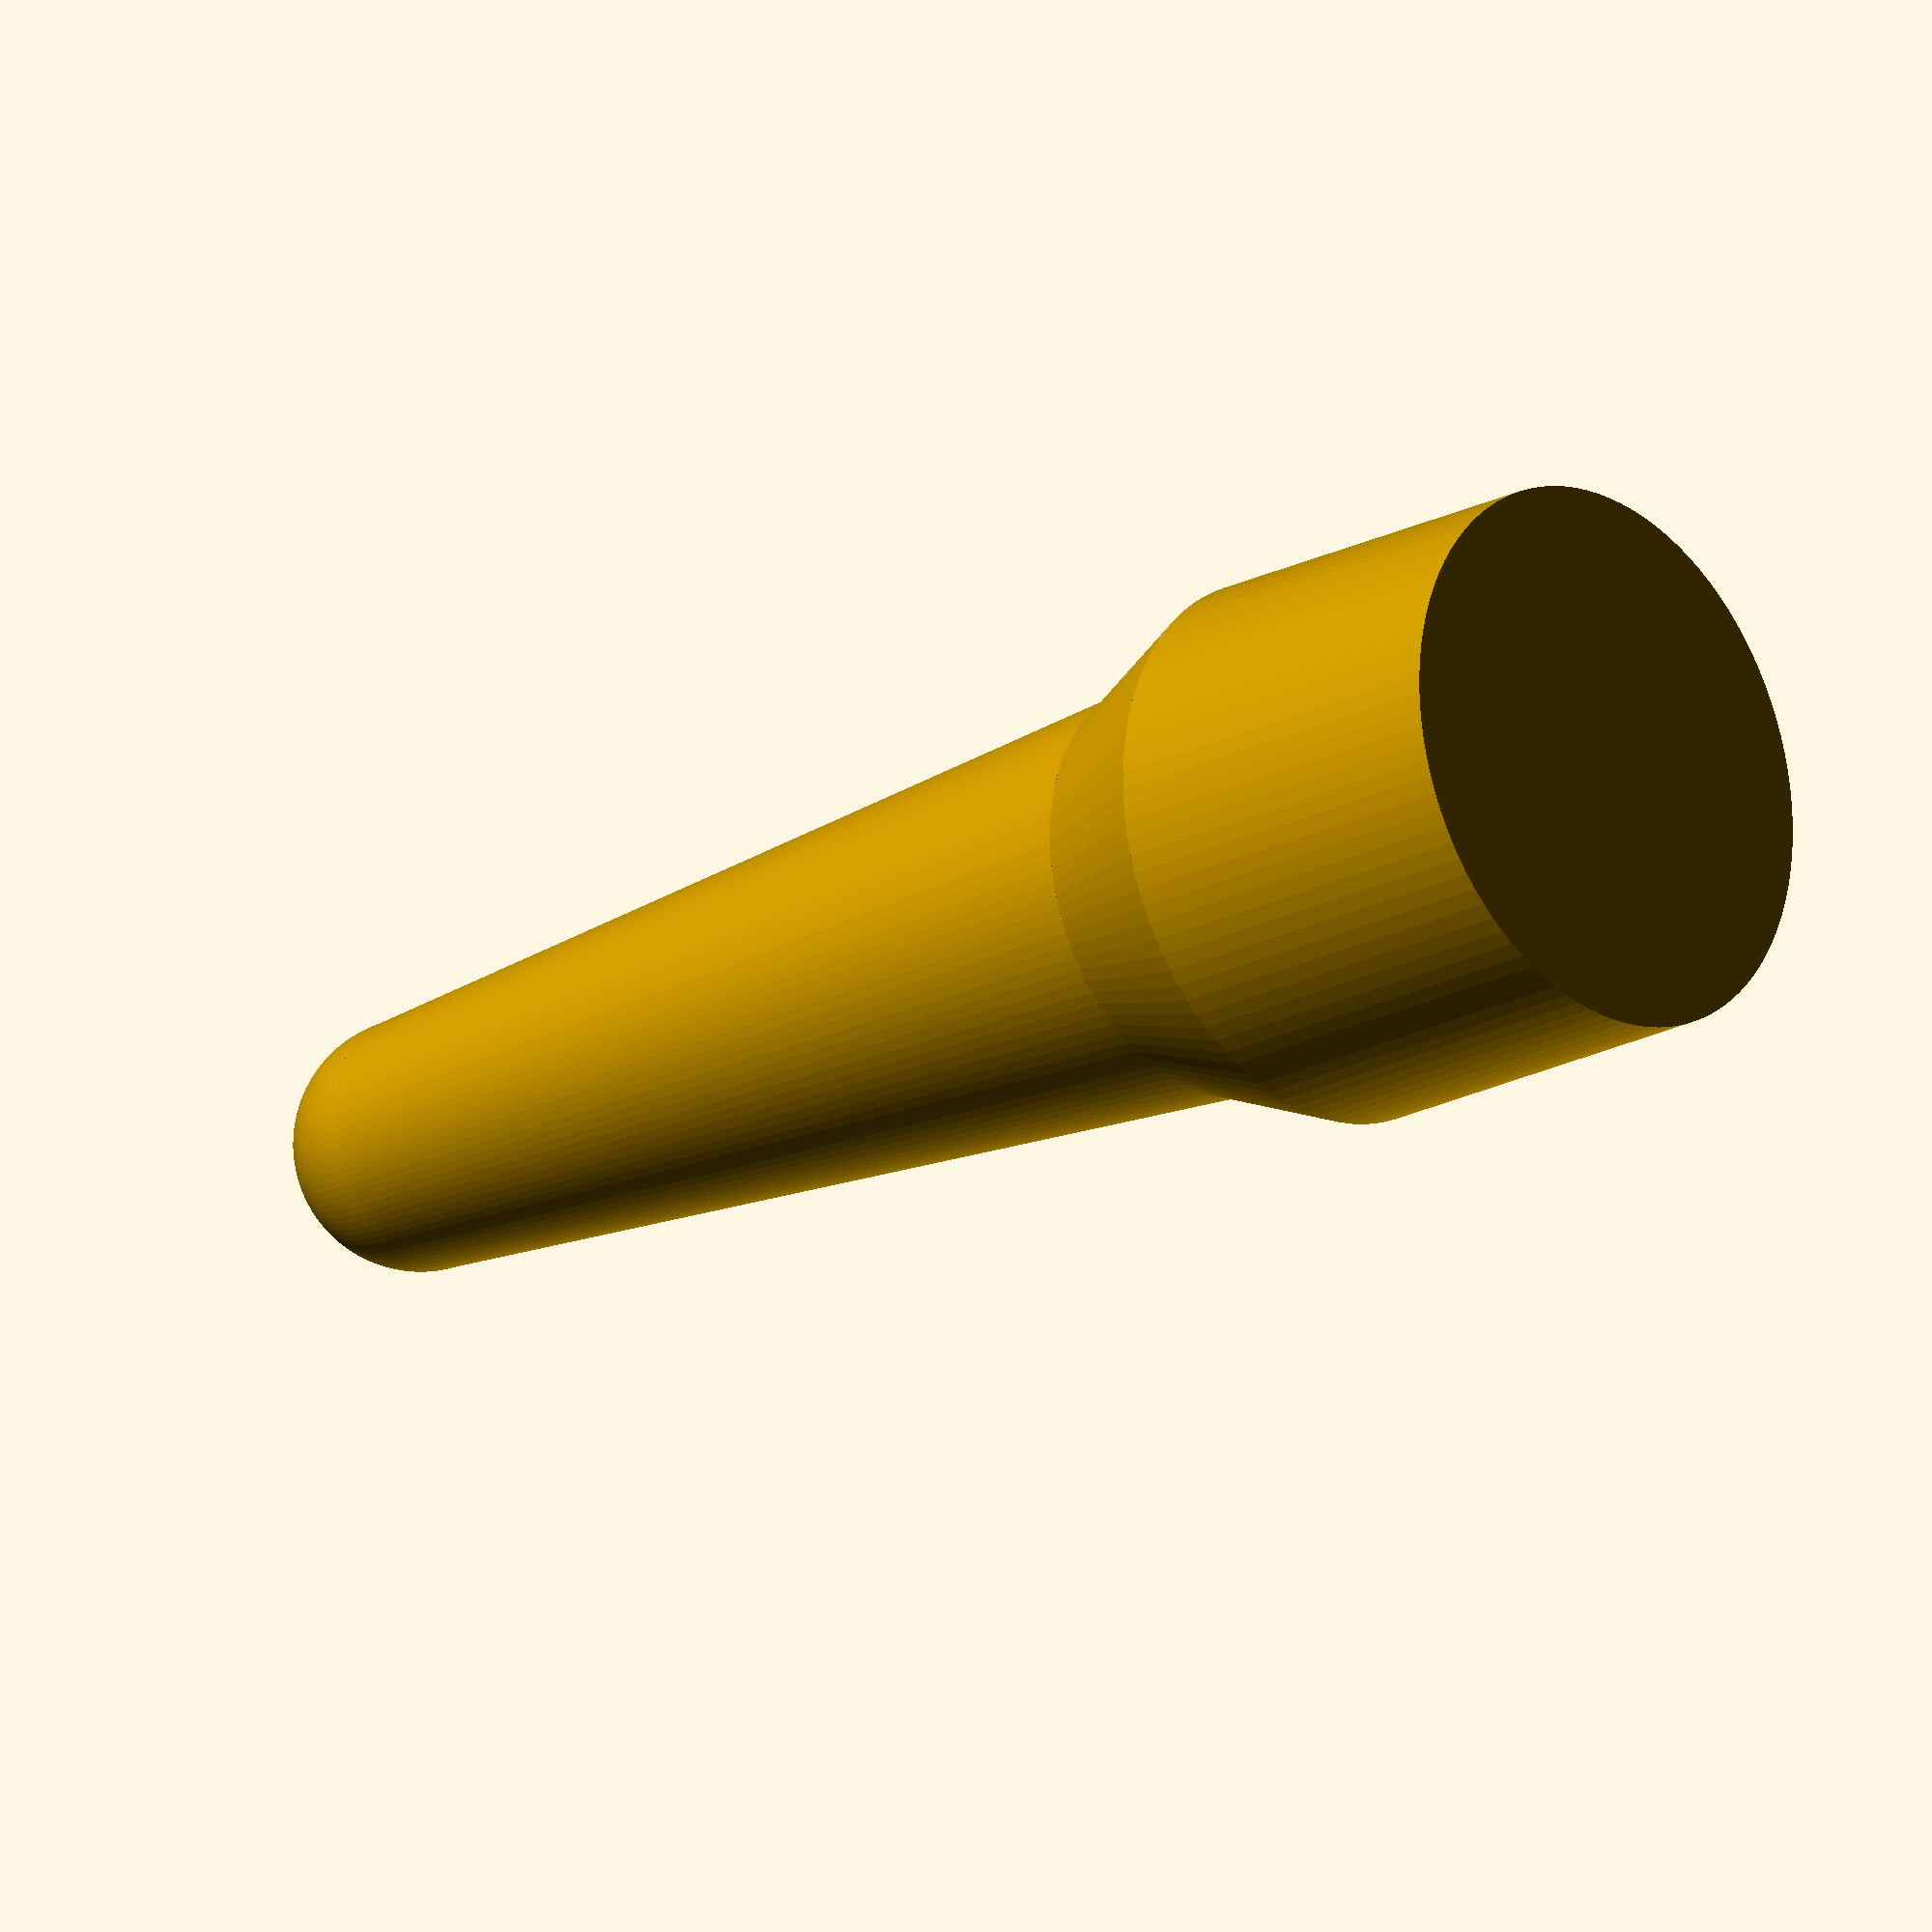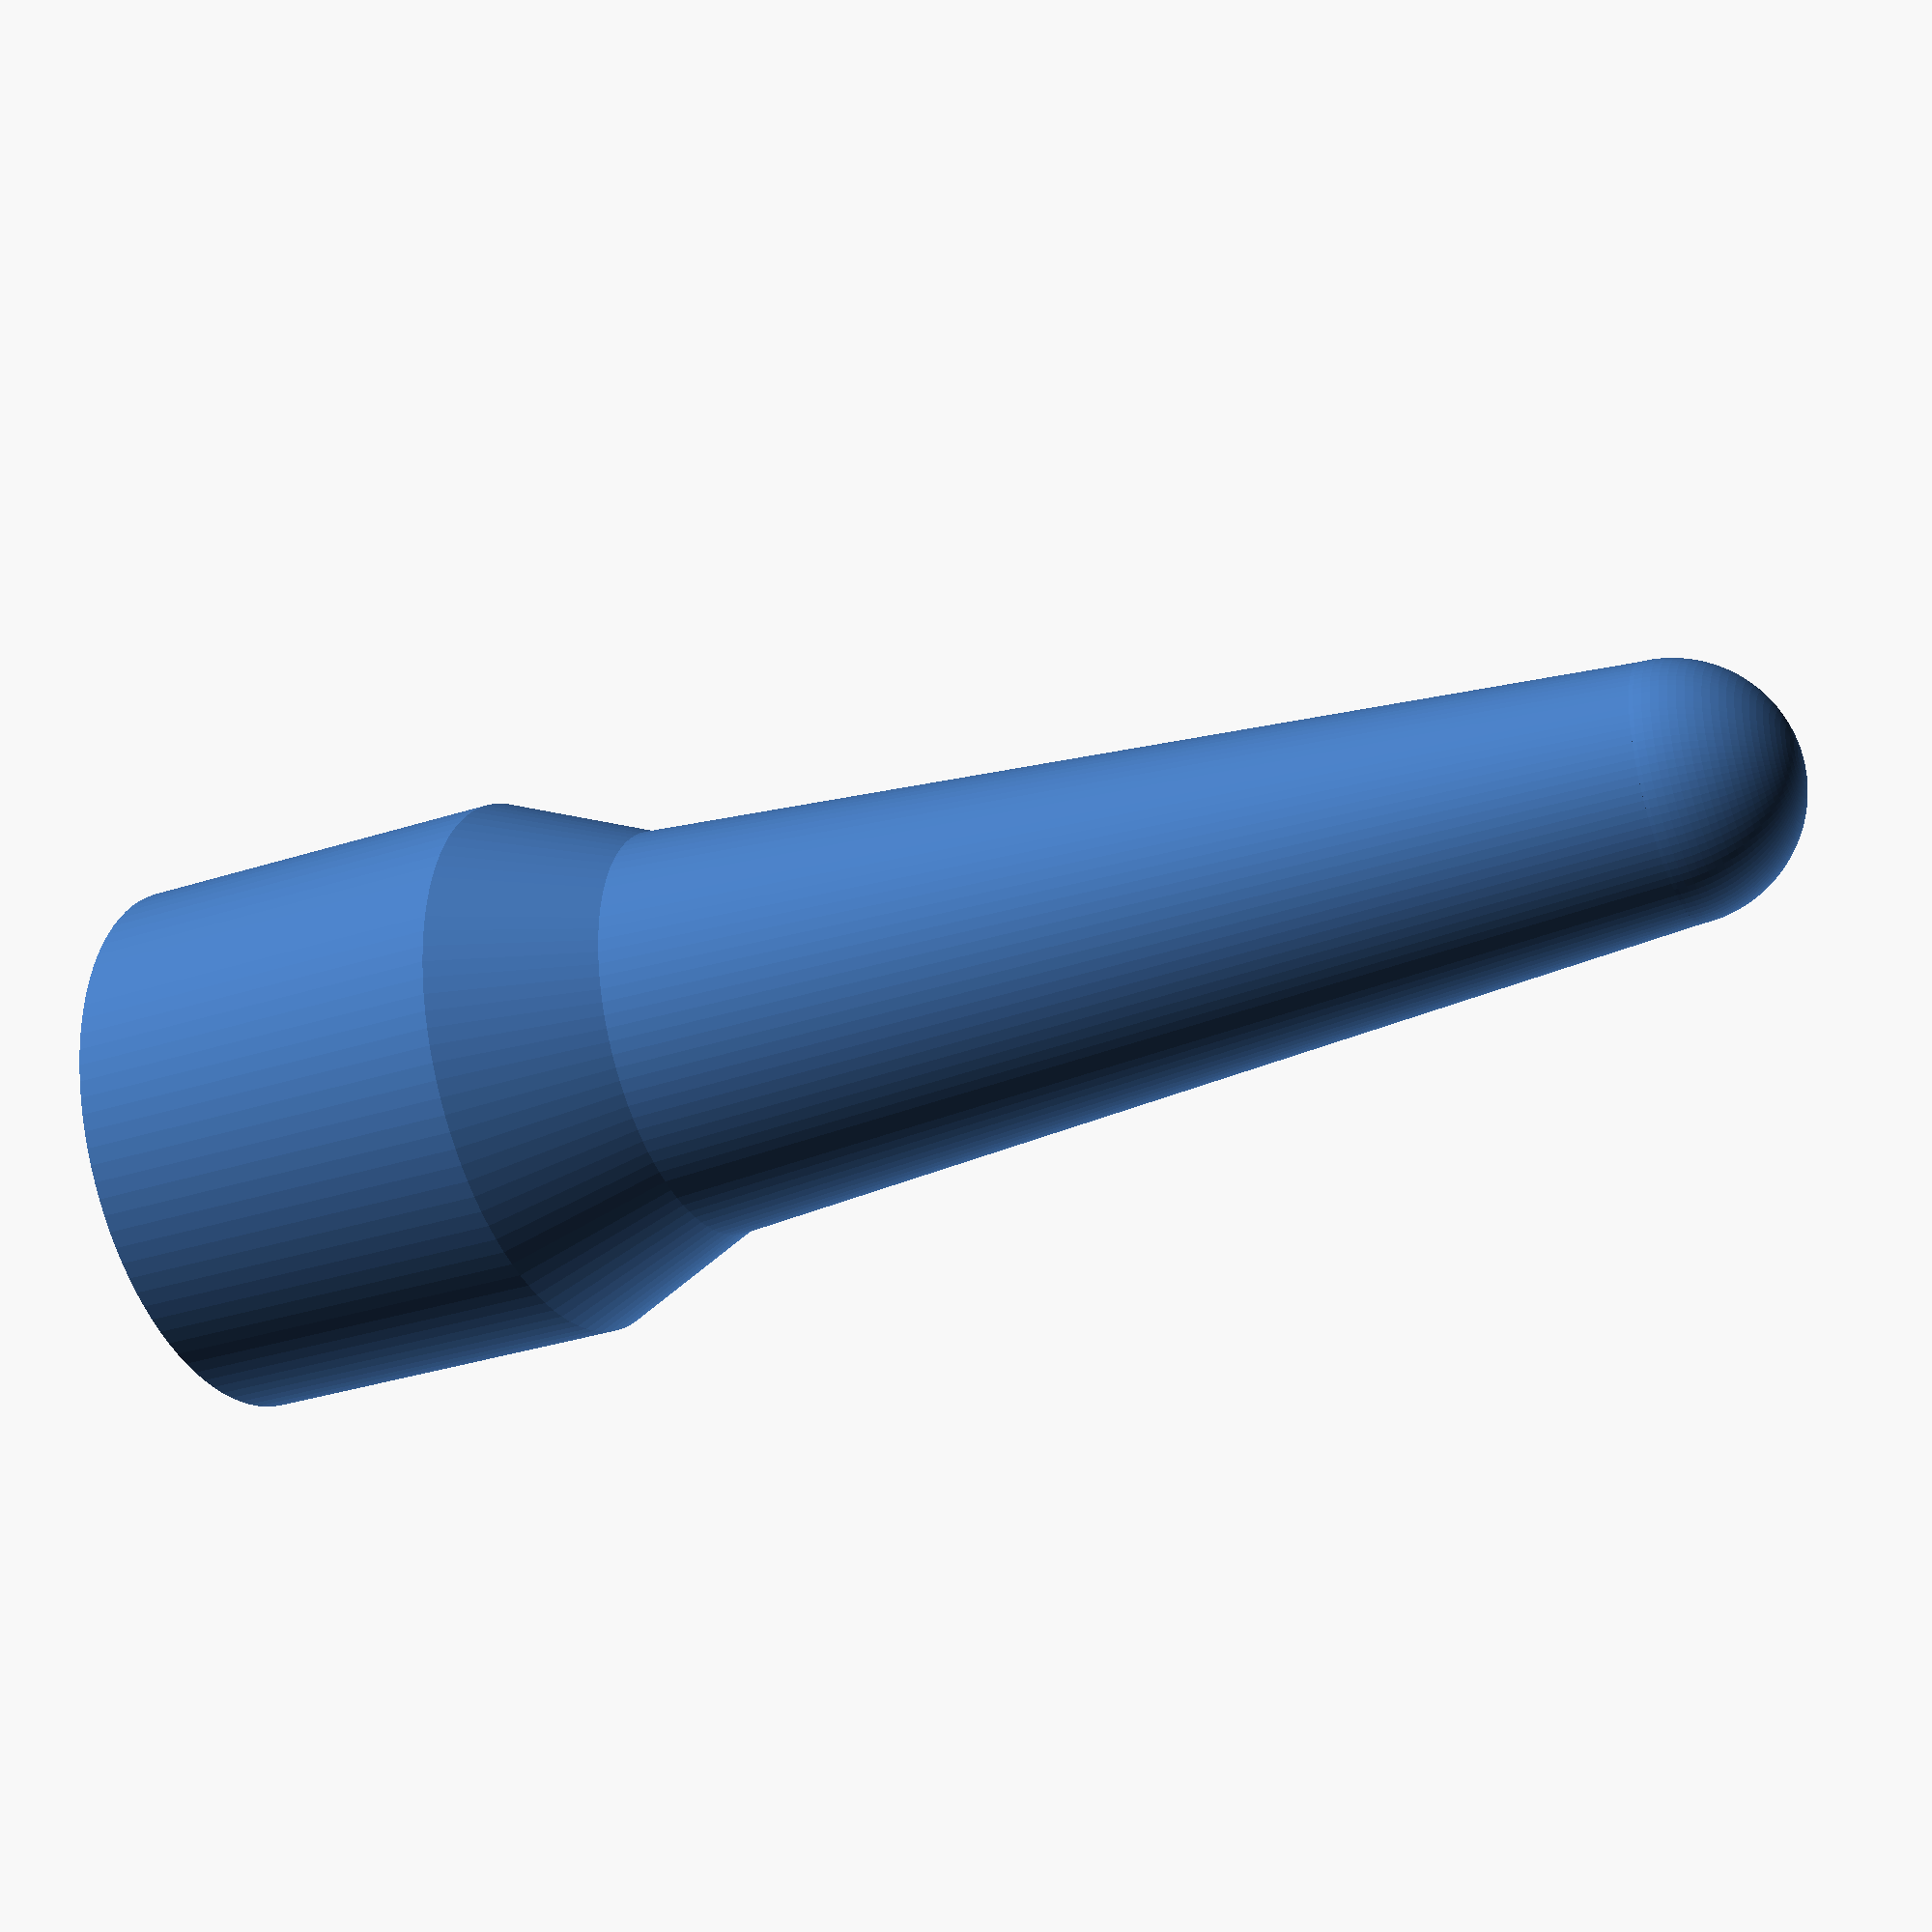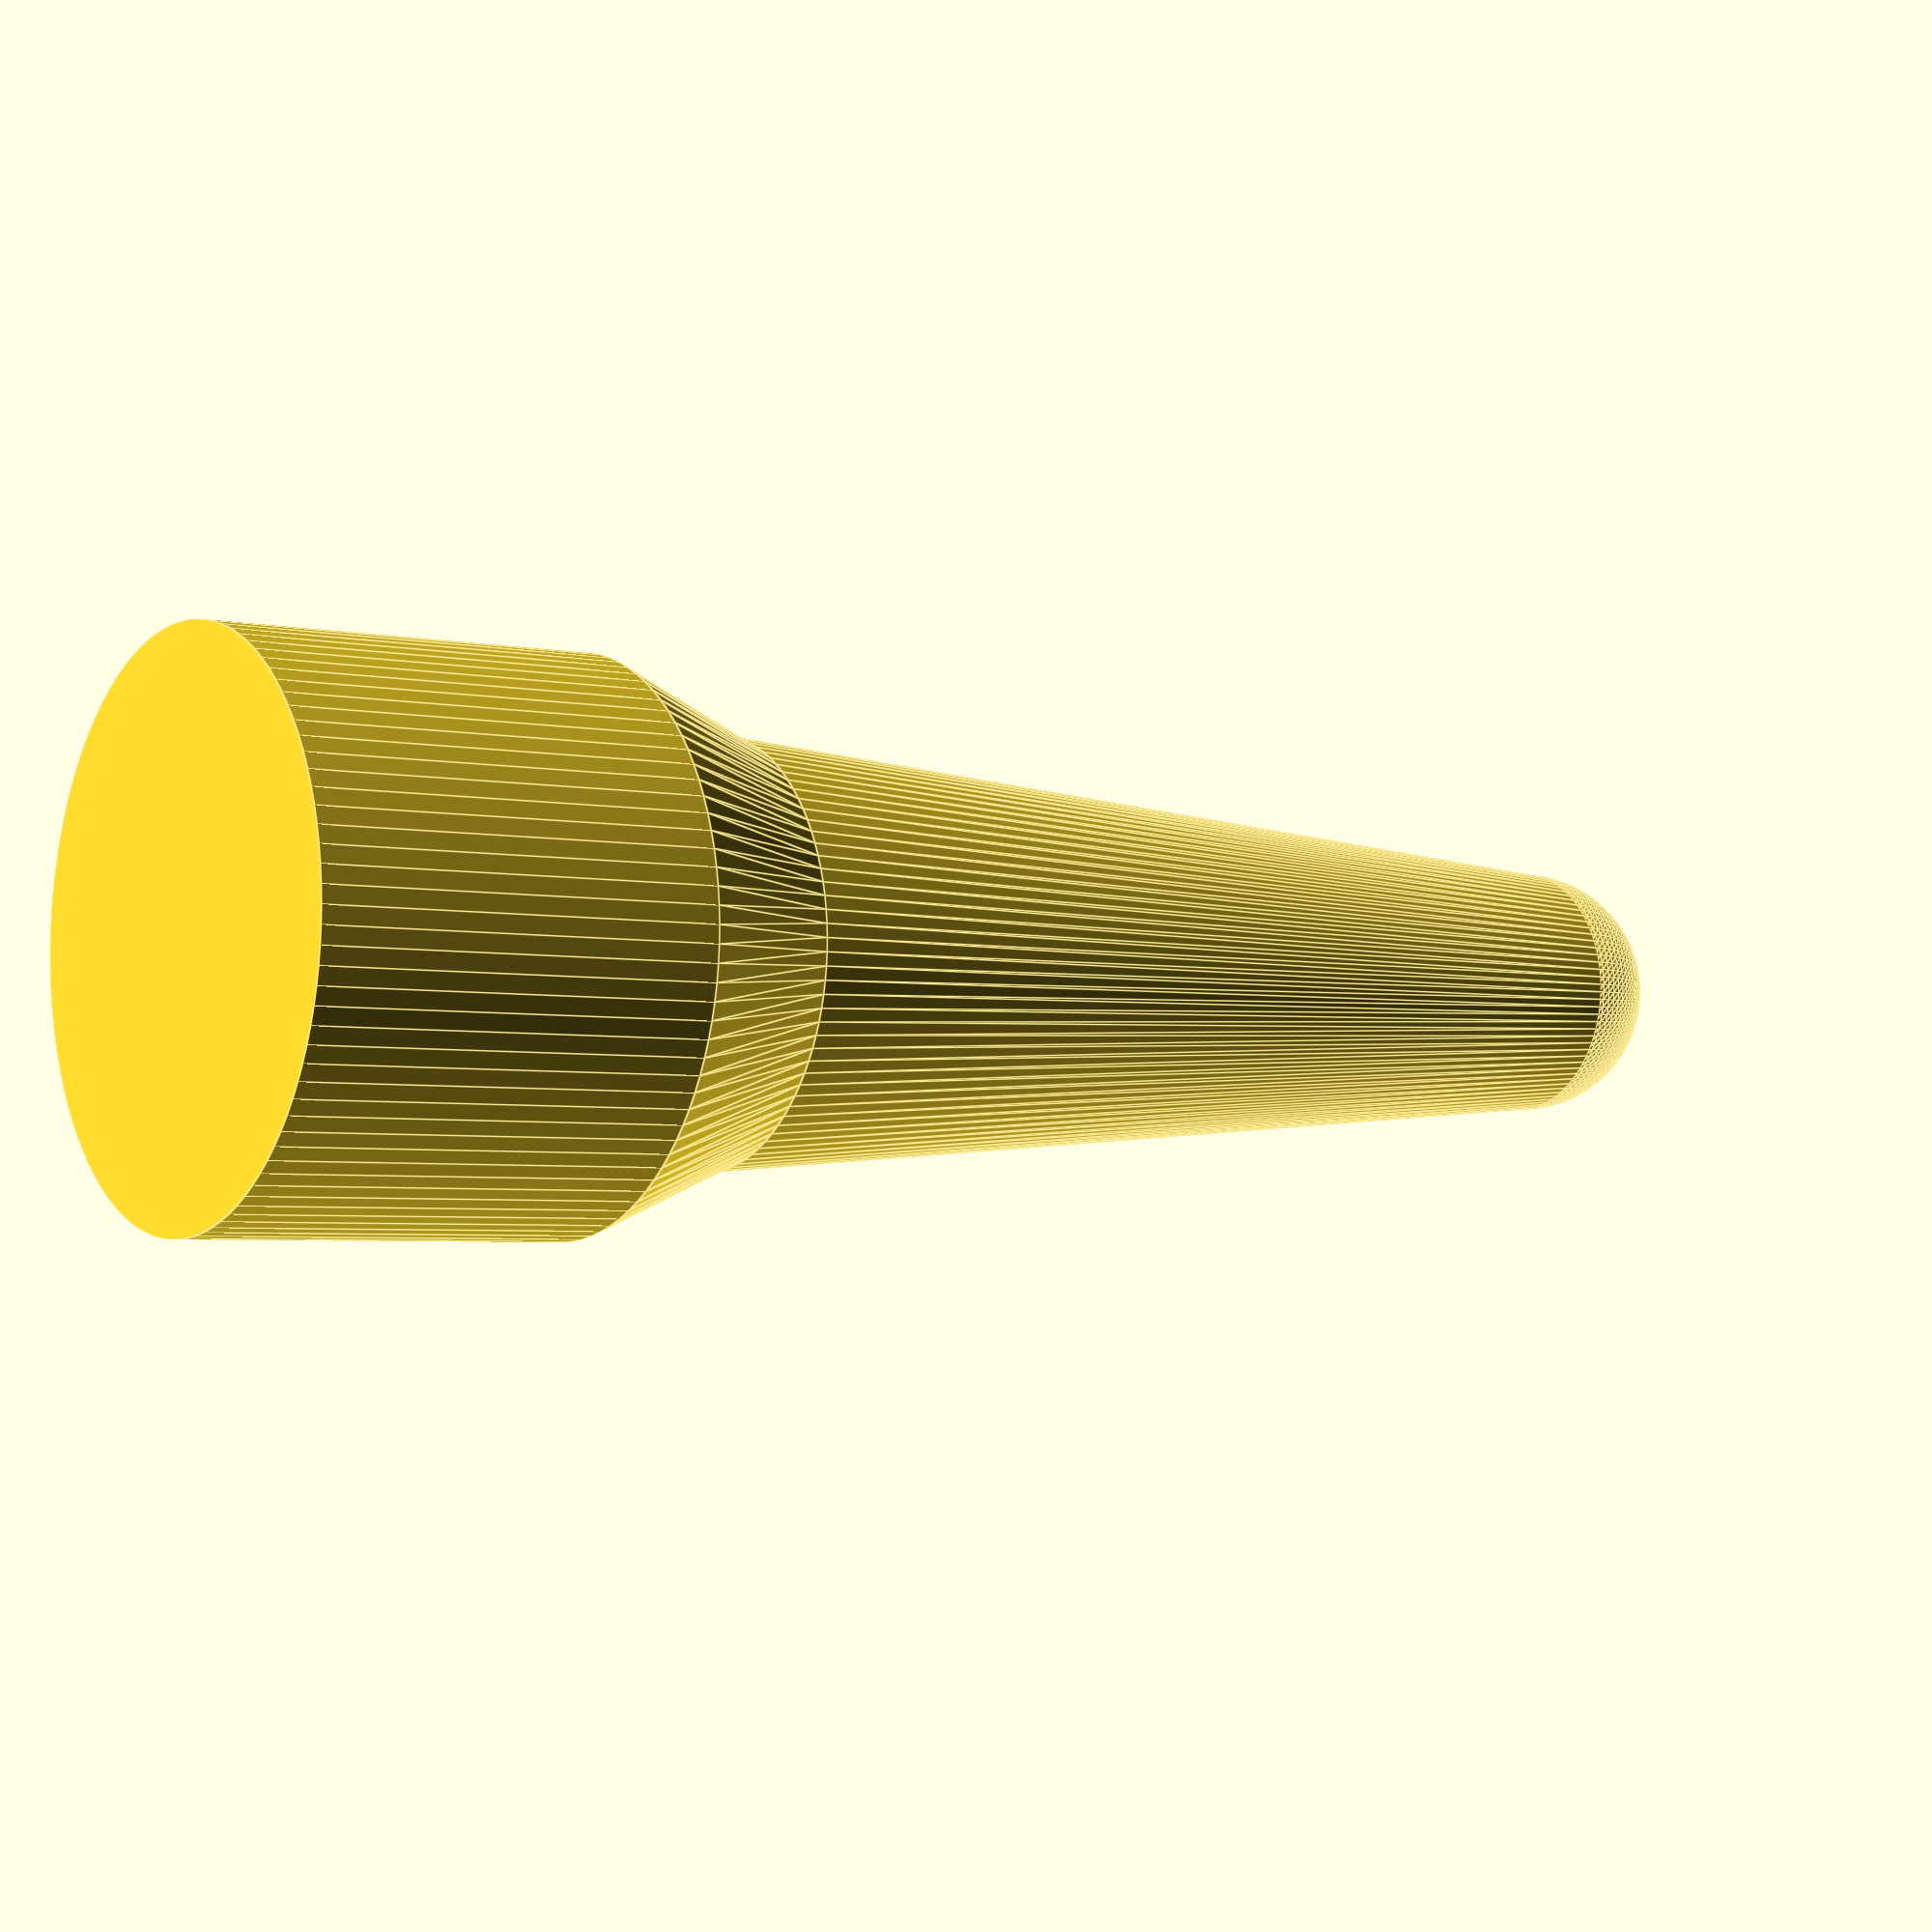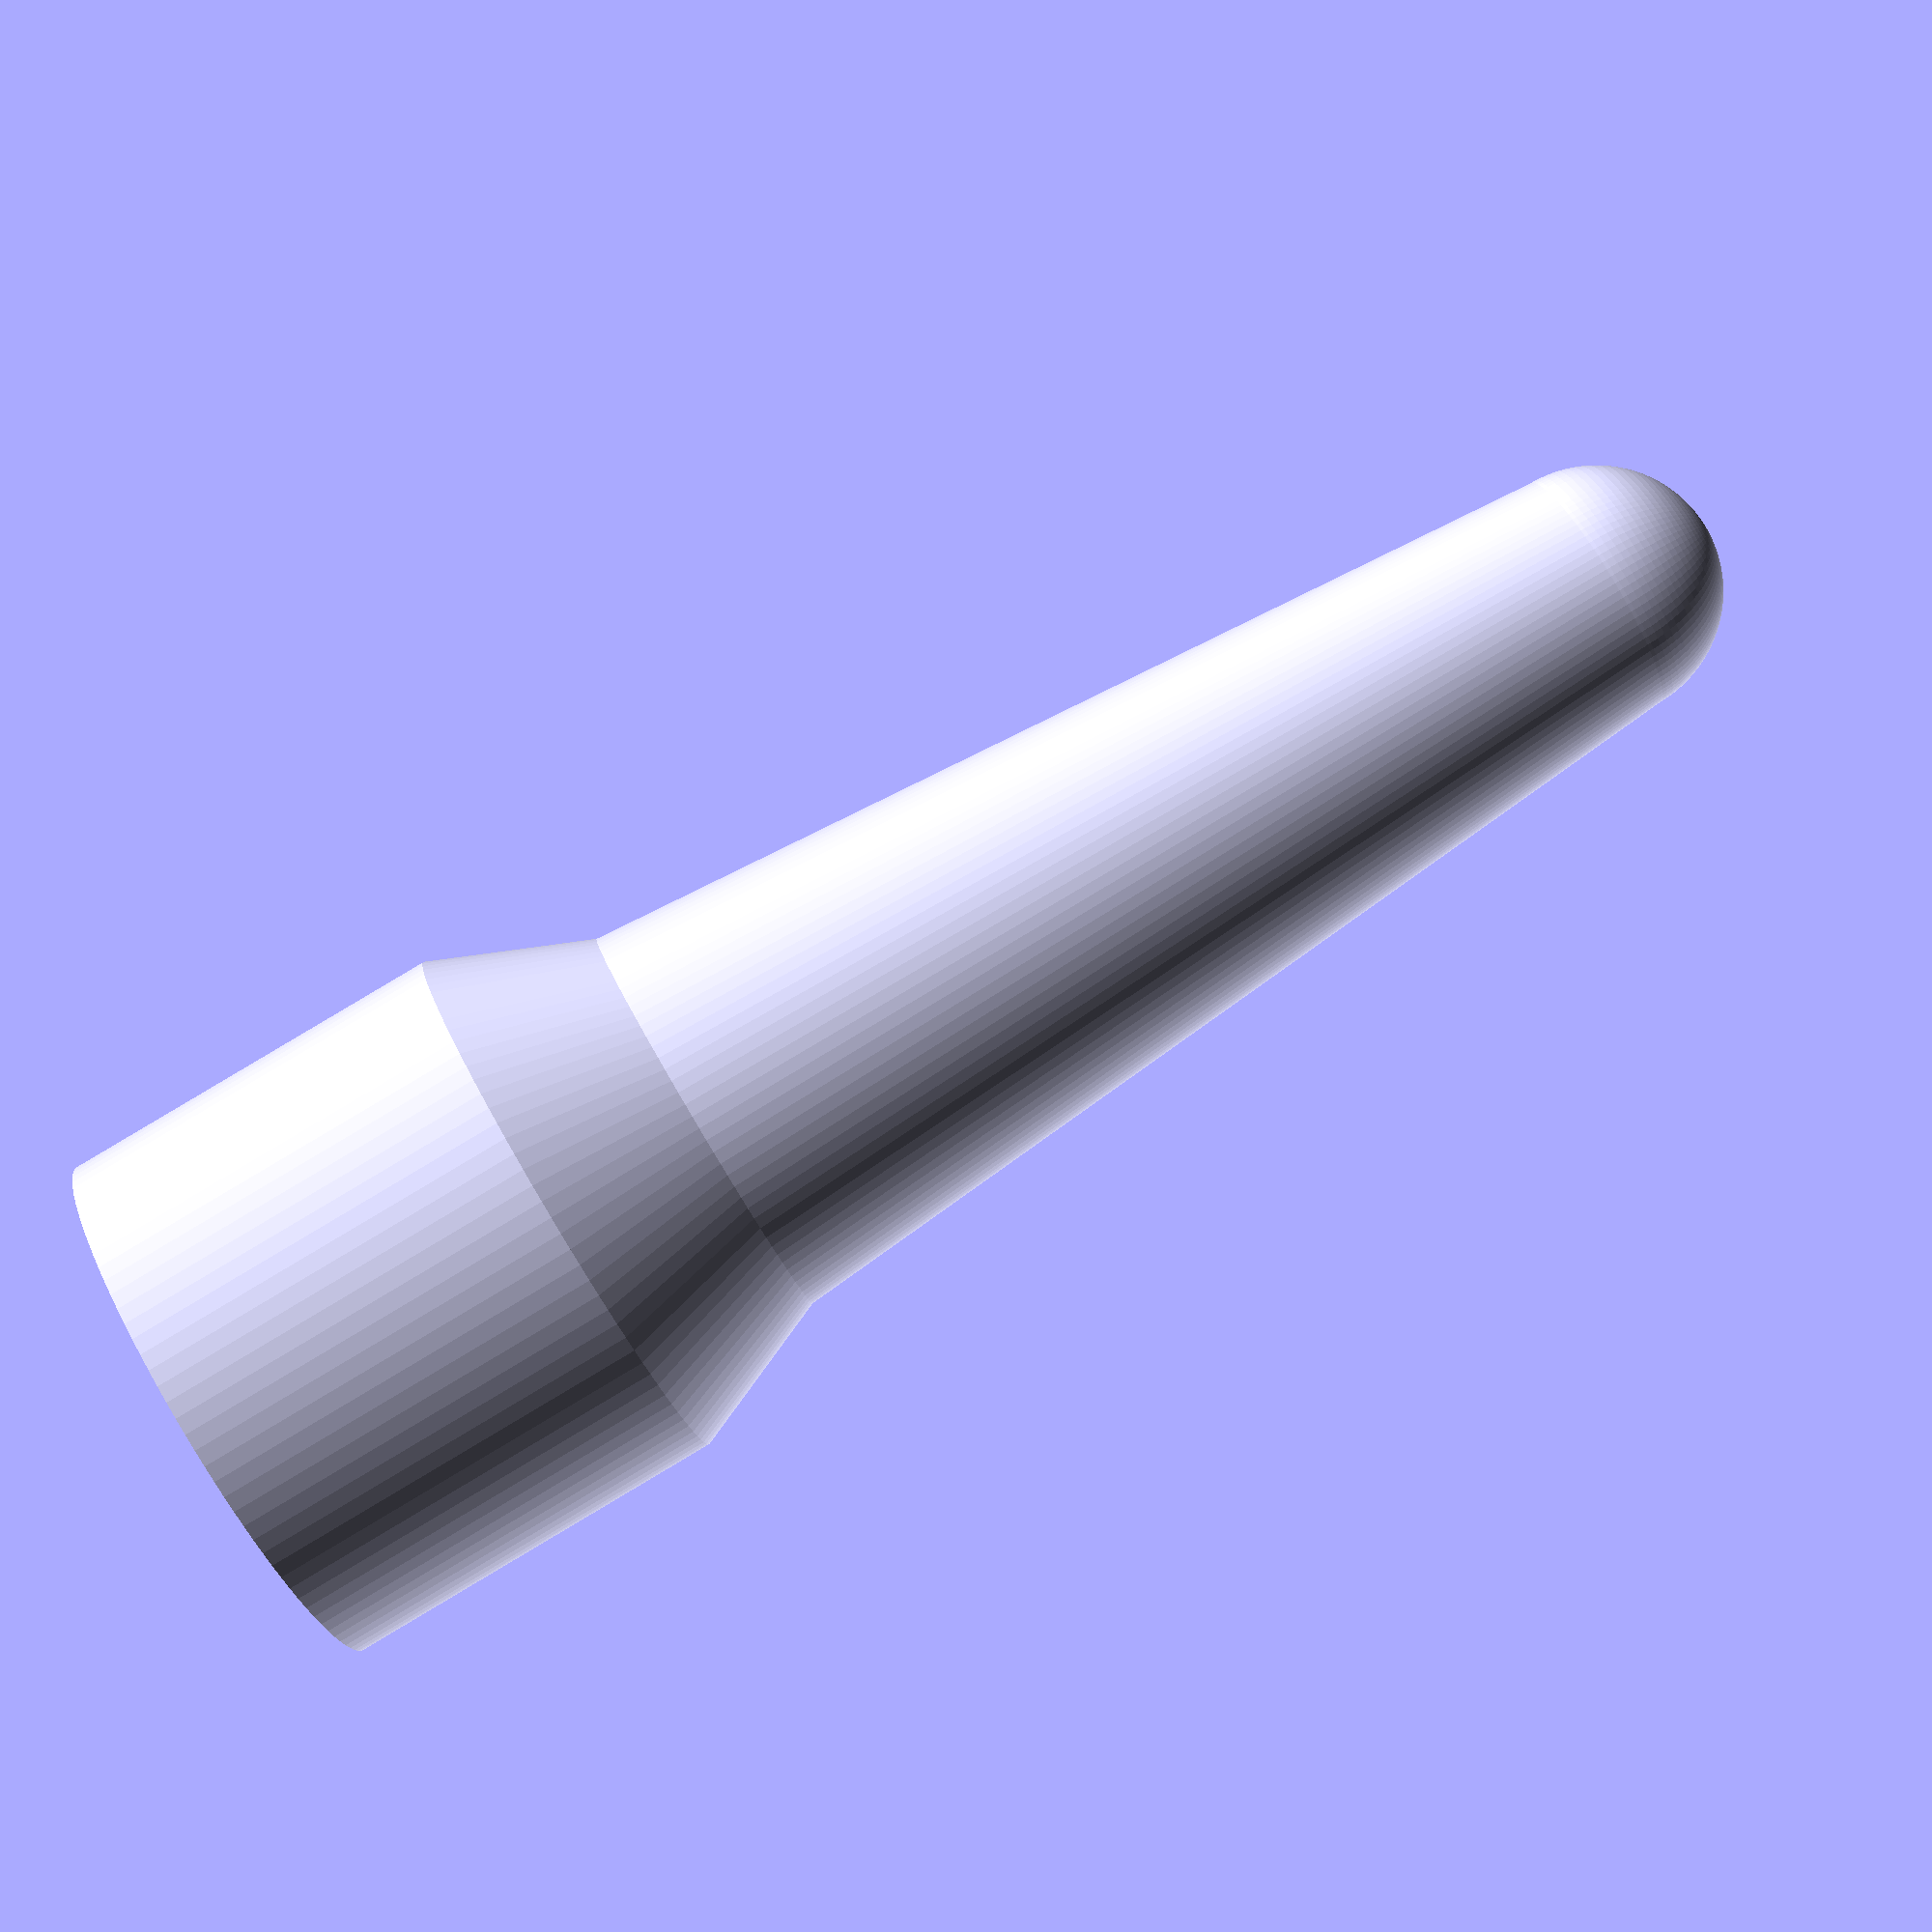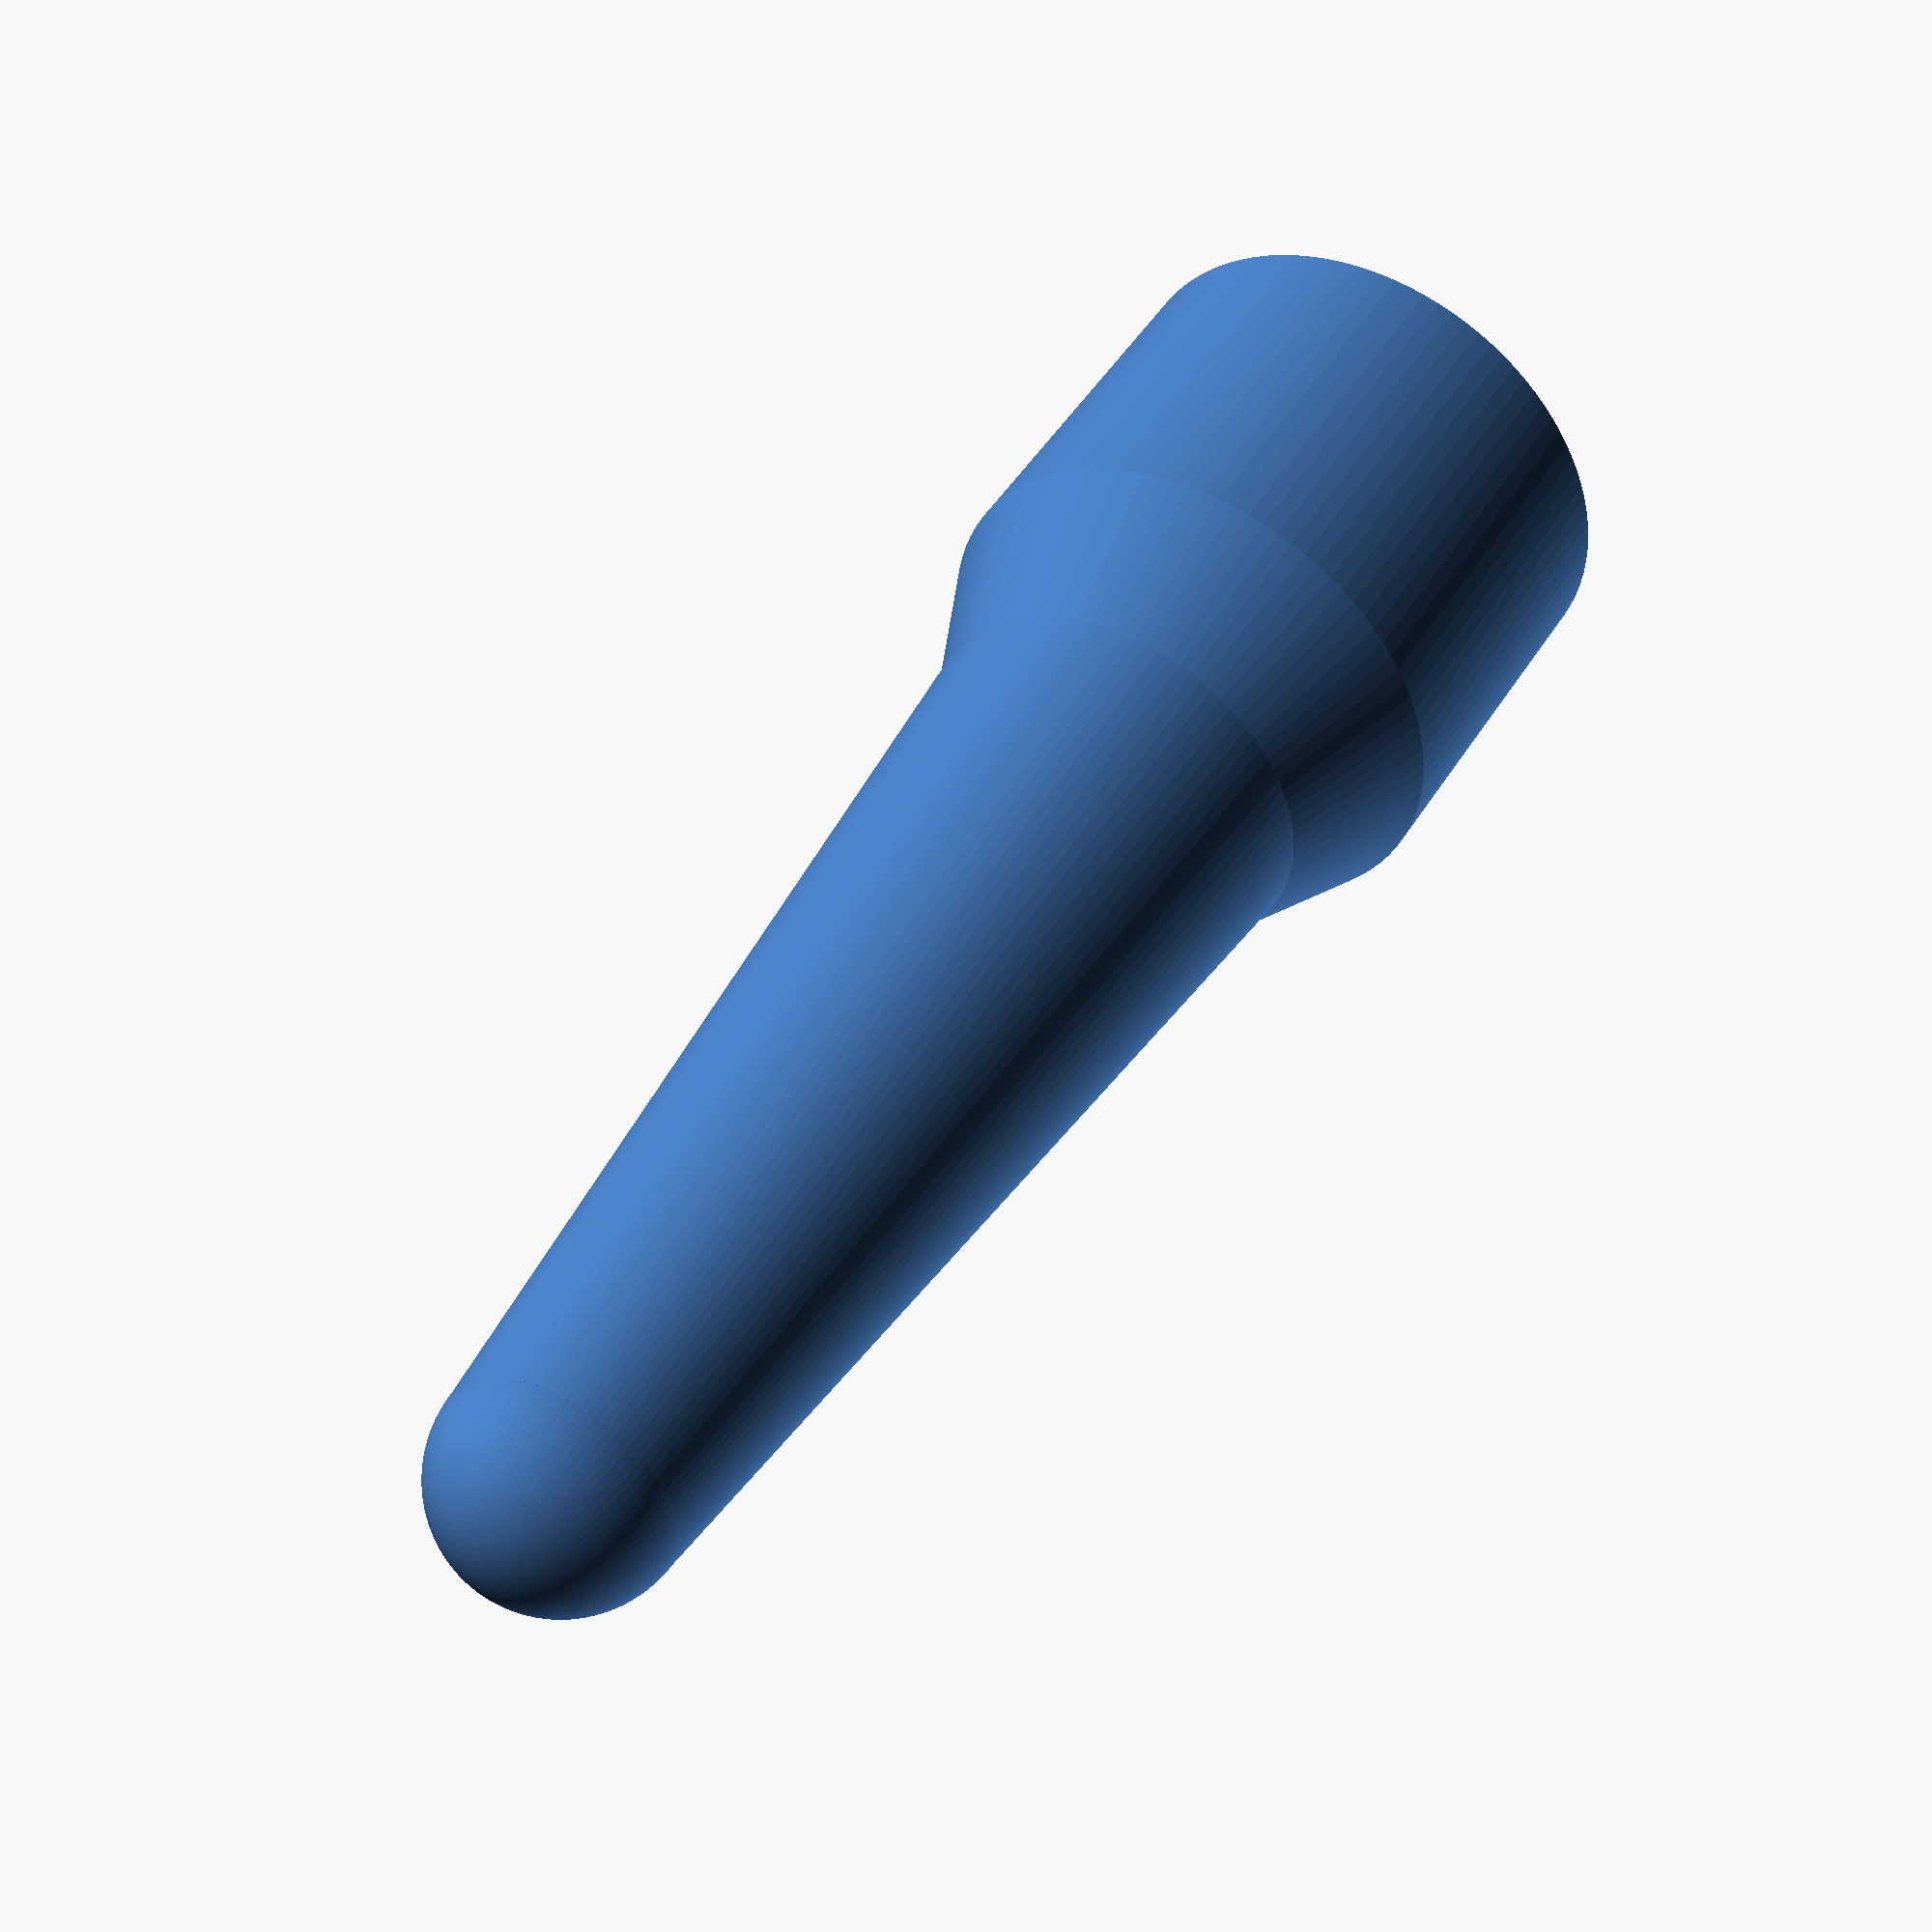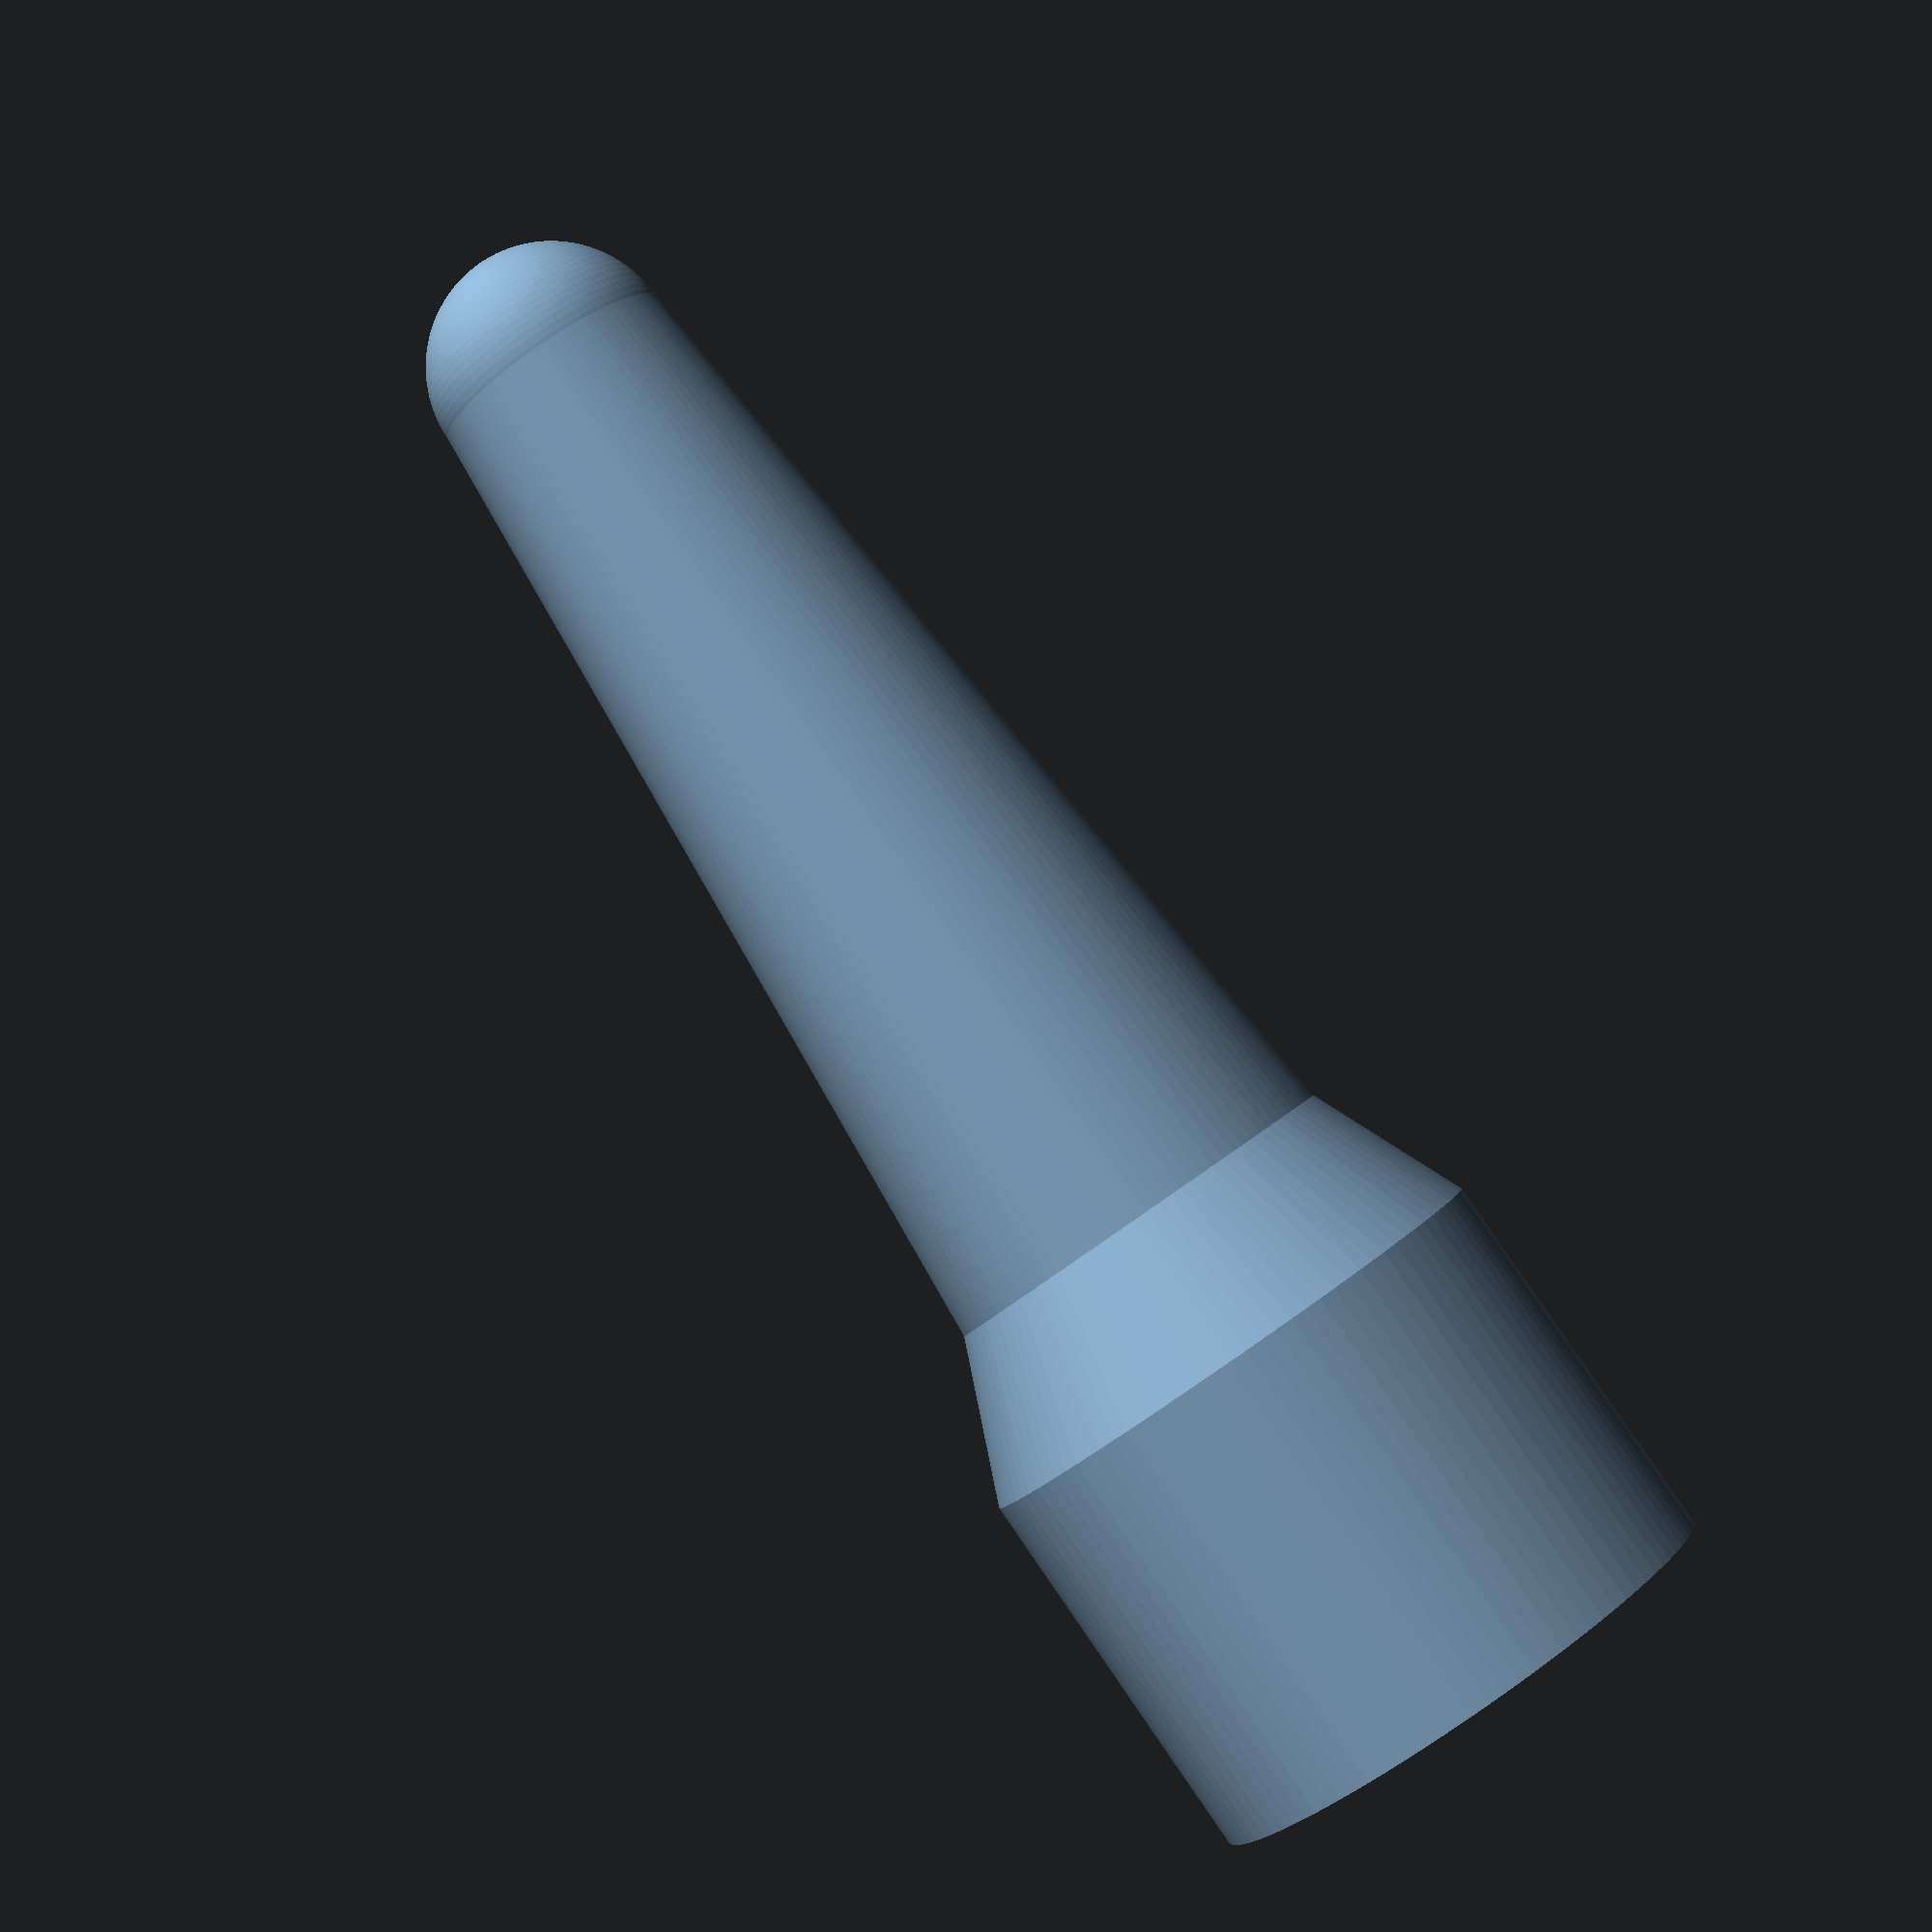
<openscad>

$fn=100;

length=13;
diam=5.3;
topSphereRadius=1.6;

stubBaseHeight=5;
stubBaseRadius=3.5;

stubMedHeight=2;

cylinder(h=stubBaseHeight, r=stubBaseRadius);
translate([0,0,stubBaseHeight]) {
    cylinder(h=stubMedHeight, r1=stubBaseRadius, d2=diam);
    translate([0,0,stubMedHeight]) {
        cylinder(h=length, d1=diam, r2 = topSphereRadius);
        translate([0,0,length]) sphere(topSphereRadius);
    }
}
</openscad>
<views>
elev=201.3 azim=203.9 roll=48.0 proj=o view=wireframe
elev=212.8 azim=198.2 roll=245.6 proj=p view=wireframe
elev=3.9 azim=274.4 roll=235.3 proj=p view=edges
elev=92.5 azim=259.7 roll=300.7 proj=p view=solid
elev=132.6 azim=246.8 roll=149.9 proj=p view=wireframe
elev=274.0 azim=316.9 roll=145.4 proj=p view=solid
</views>
